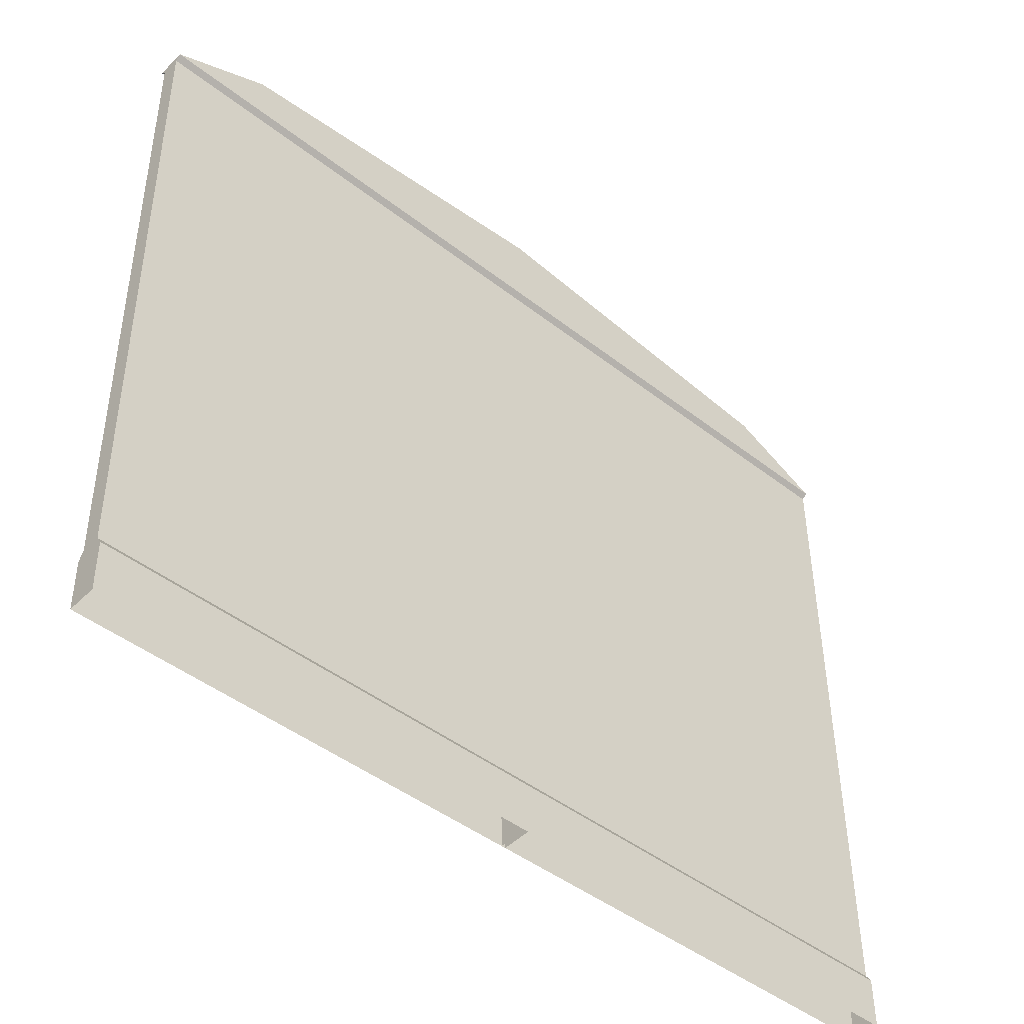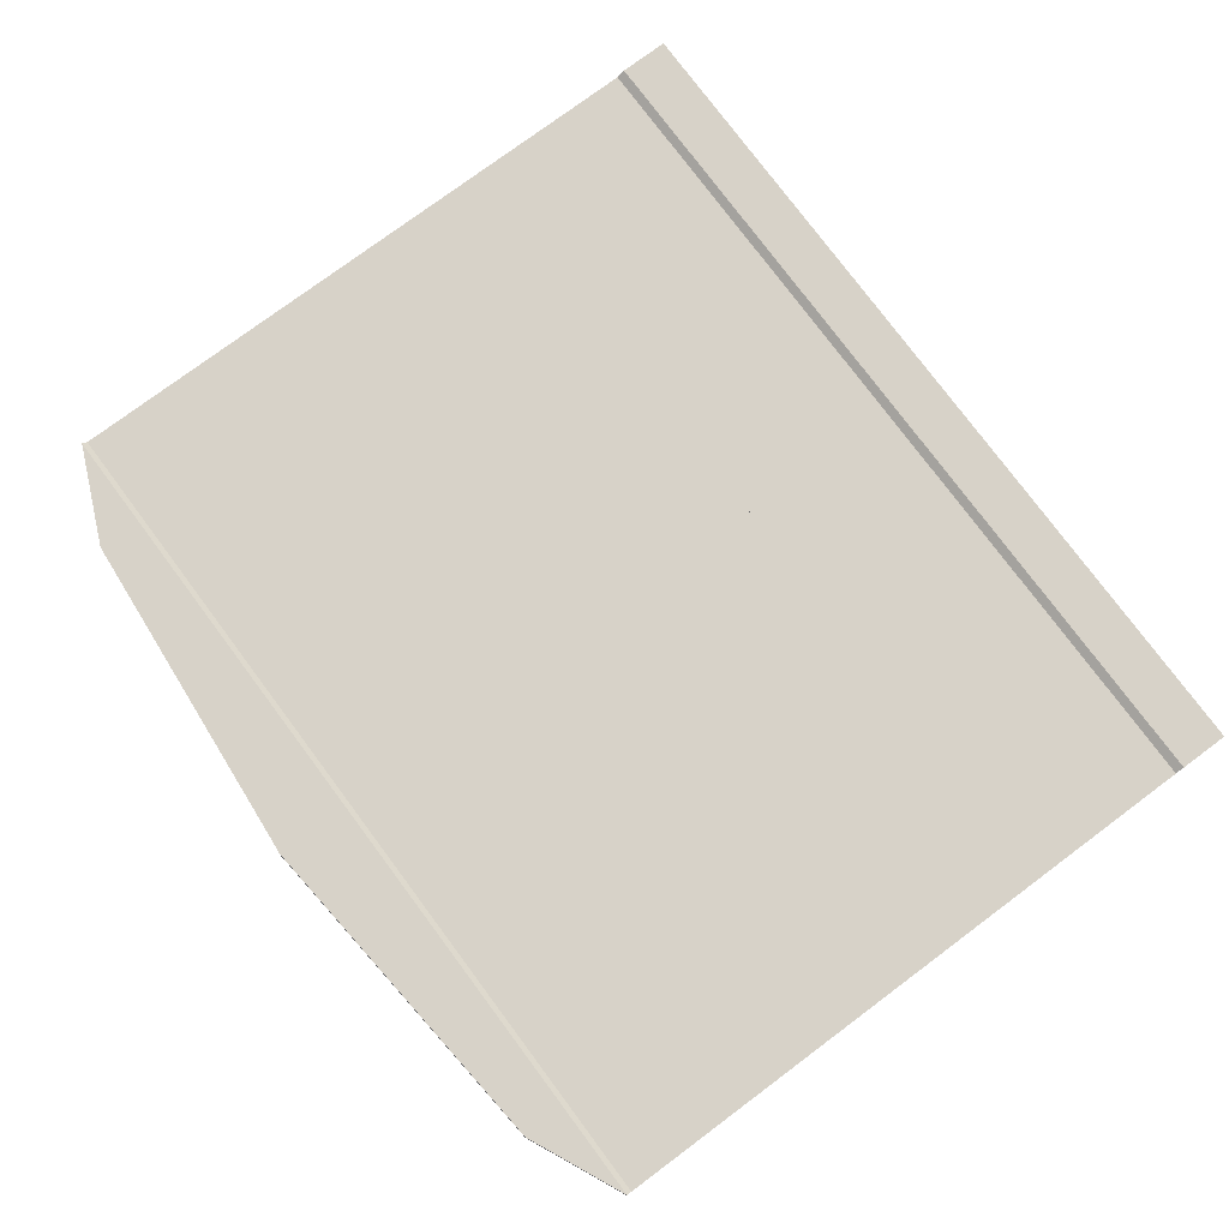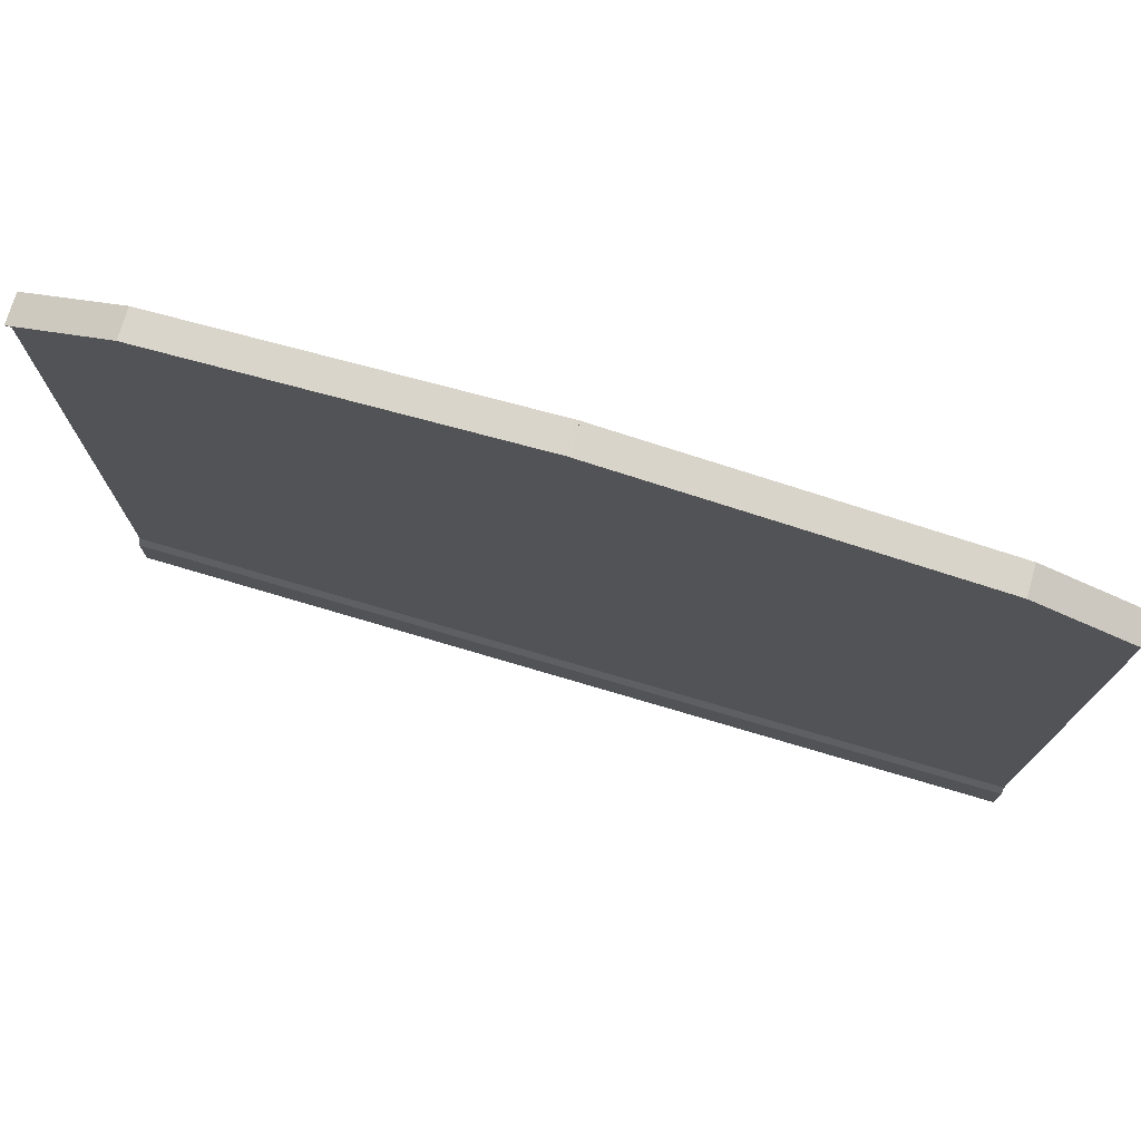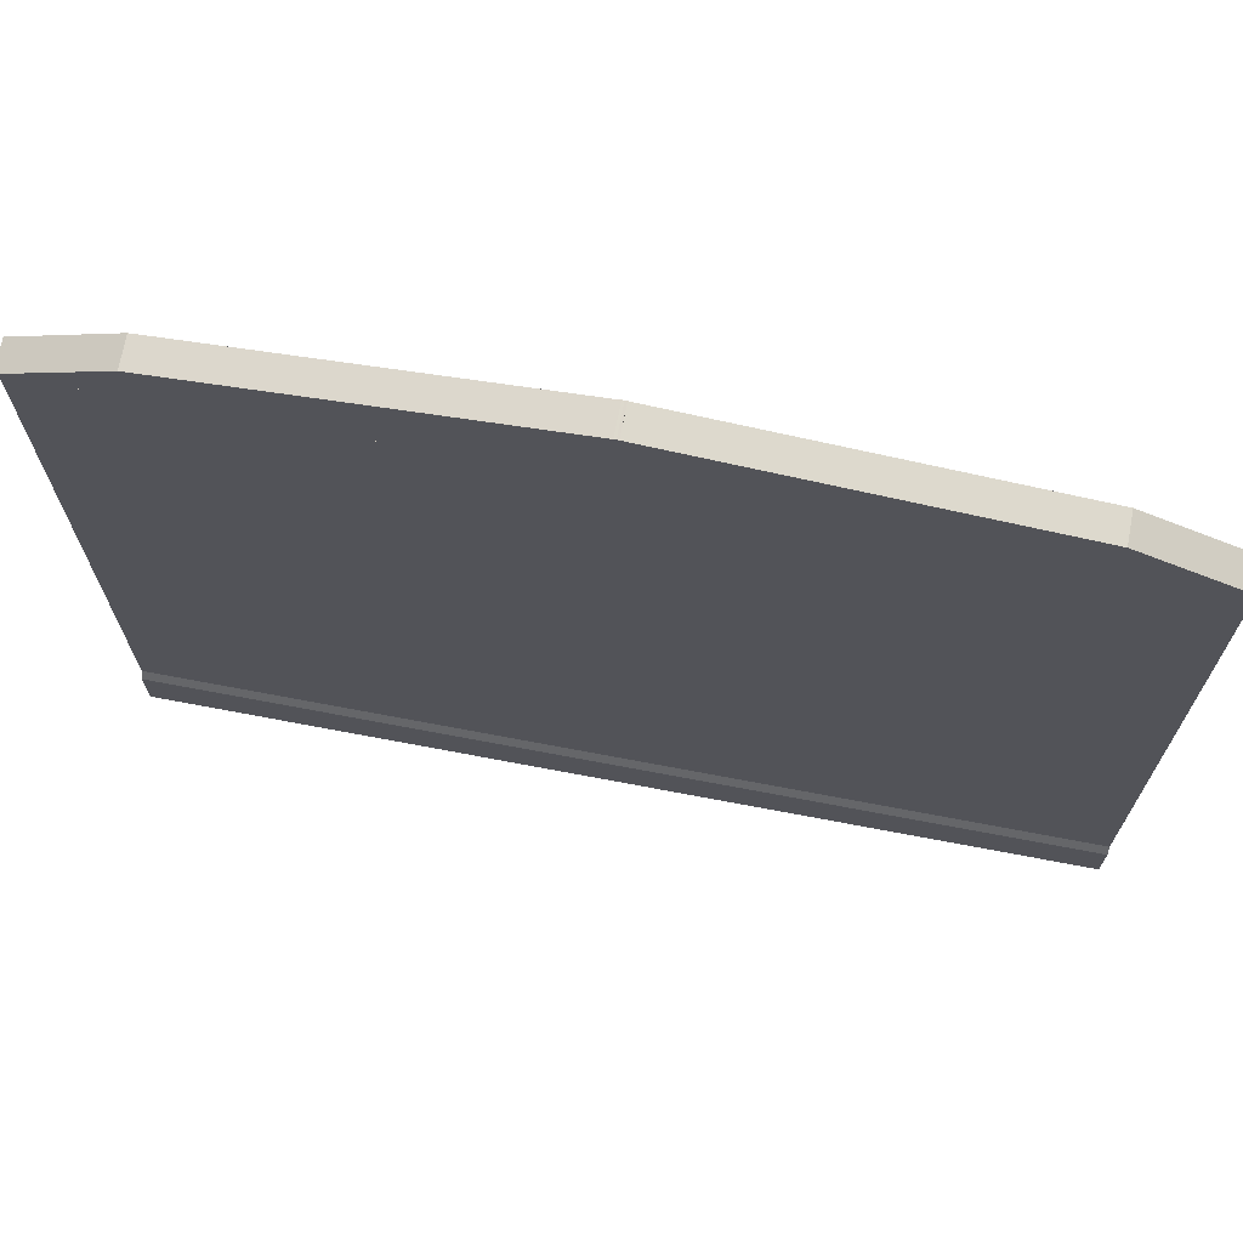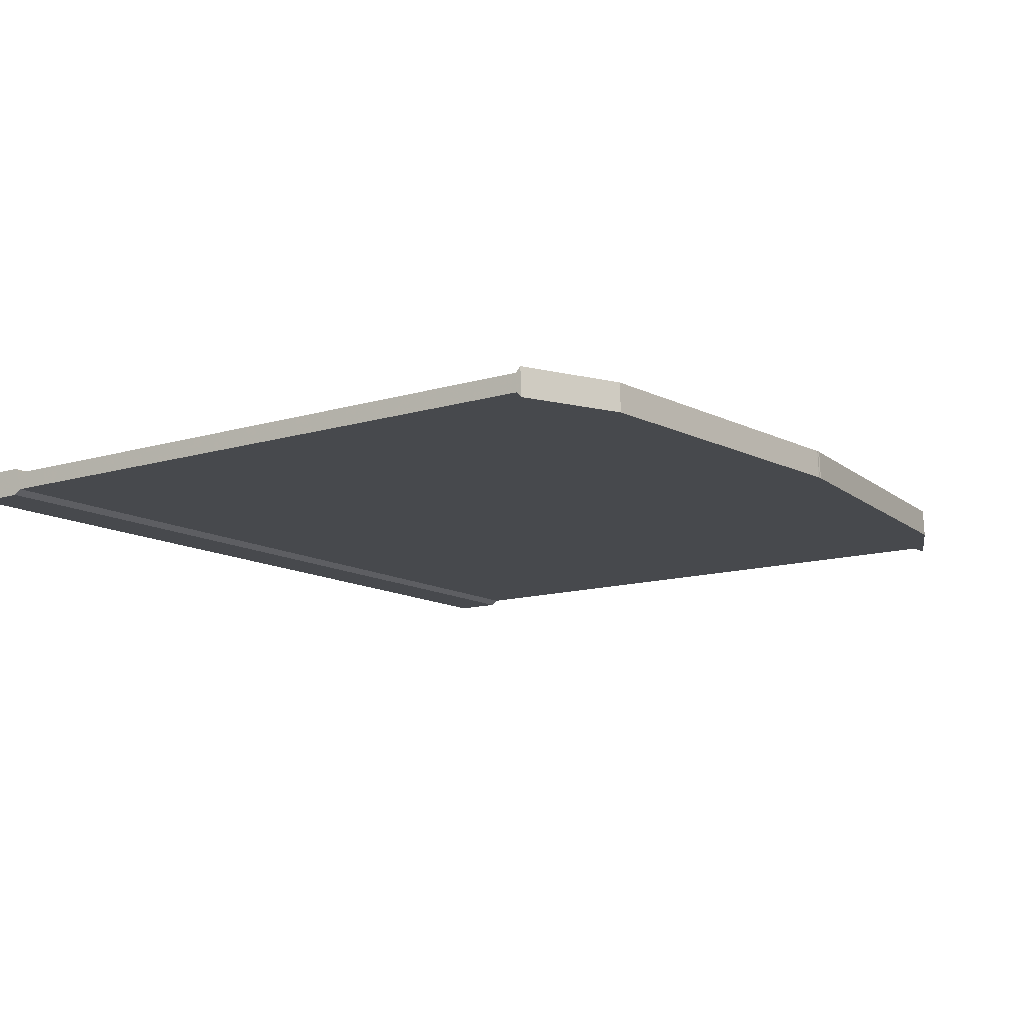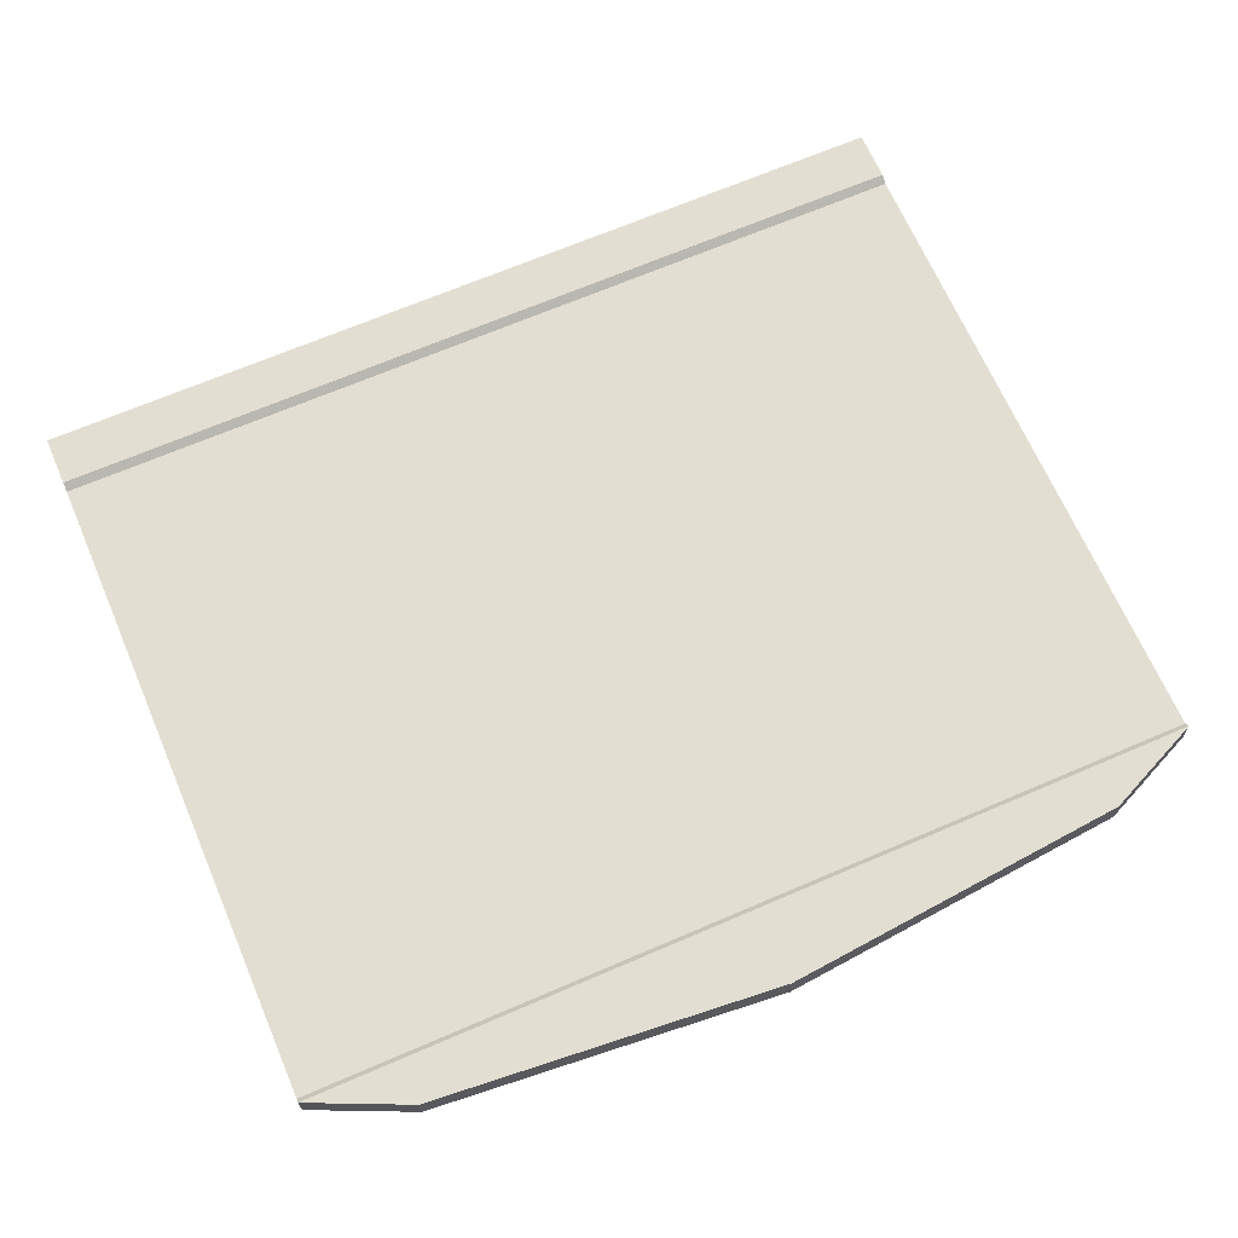
<metadata>
{"format":"obj","ext":"obj","renderer":"f3d","projection":"perspective","resolution":1024,"background":"white","views":[{"elev":-44.8,"azim":-42.3,"up":"+Z"},{"elev":77.8,"azim":53.3,"up":"+Y"},{"elev":76.4,"azim":16.4,"up":"+Z"},{"elev":69.5,"azim":-169.2,"up":"+Z"},{"elev":-12.0,"azim":-55.3,"up":"+Y"},{"elev":67.9,"azim":-23.3,"up":"+Y"}]}
</metadata>
<code>
g huodong_fuben_156_men_02b
v -6.944 6.404 272.8
v -6.944 -3.889 273.2
v 118 -3.99 262
v 118 6.303 261.6
v 152.8 -6.244 10.02
v -6.943 -6.244 10.02
v -6.943 -6.405 -7.905
v 152.8 -6.405 -7.905
v -6.943 3.888 -8.31
v -6.943 -6.244 10.02
v -6.943 4.049 9.615
v -6.943 -6.405 -7.905
v -6.943 4.049 9.615
v 152.8 4.049 9.615
v 152.8 3.888 -8.31
v -6.943 3.888 -8.31
v 152.8 4.049 9.615
v 152.8 3.888 -8.31
v -6.943 -4.13 246.2
v 152.8 -4.13 246.2
v -6.943 -4.13 246.2
v -6.944 6.404 272.8
v -6.944 6.163 245.8
v -6.944 -3.889 273.2
v 118 6.303 261.6
v 152.8 6.163 245.8
v -6.944 6.163 245.8
v -6.944 6.404 272.8
v 152.8 6.163 245.8
v 152.8 -4.35 12.81
v -6.943 -4.35 12.81
v -6.943 2.205 12.56
v -6.943 -4.35 12.81
v -6.943 2.205 12.56
v 152.8 2.205 12.56
v 152.8 2.205 12.56
v 152.8 -4.35 12.81
v 152.8 -2.277 244.3
v -6.943 -2.277 244.3
v -6.943 -4.35 12.81
v -6.944 4.278 244.1
v -6.943 -2.277 244.3
v -6.943 2.205 12.56
v -6.944 4.278 244.1
v 152.8 4.278 244.1
v 152.8 2.205 12.56
v 152.8 4.278 244.1
v 152.8 -2.277 244.3
v 152.8 -4.13 246.2
v -6.943 -4.13 246.2
v -6.943 -2.277 244.3
v -6.944 4.278 244.1
v -6.944 6.163 245.8
v 152.8 6.163 245.8
v 152.8 4.278 244.1
v 152.8 6.163 245.8
f 1 2 3
f 3 4 1
f 5 6 7
f 7 8 5
f 9 10 11
f 10 9 12
f 13 14 15
f 15 16 13
f 17 5 8
f 8 18 17
f 2 19 20
f 20 3 2
f 21 22 23
f 22 21 24
f 25 26 27
f 27 28 25
f 3 20 29
f 29 4 3
f 5 30 31
f 31 6 5
f 32 10 33
f 10 32 11
f 13 34 35
f 35 14 13
f 17 36 30
f 30 5 17
f 37 38 39
f 39 40 37
f 41 33 42
f 33 41 32
f 43 44 45
f 45 46 43
f 36 47 38
f 38 37 36
f 48 49 50
f 50 51 48
f 23 42 21
f 42 23 41
f 52 53 54
f 54 55 52
f 47 56 49
f 49 48 47
g huodong_fuben_156_men_02_a
v -5.468 6.404 272.8
v -5.468 -3.889 273.2
v -130.4 -3.99 262
v -130.4 6.303 261.6
v -165.3 -6.244 10.02
v -5.469 -6.244 10.02
v -5.469 -6.405 -7.905
v -165.3 -6.405 -7.905
v -5.469 3.888 -8.31
v -5.469 -6.244 10.02
v -5.469 4.049 9.615
v -5.469 -6.405 -7.905
v -5.469 4.049 9.615
v -165.3 4.049 9.615
v -165.3 3.888 -8.31
v -5.469 3.888 -8.31
v -165.3 4.049 9.615
v -165.3 3.888 -8.31
v -5.469 -4.13 246.2
v -165.3 -4.13 246.2
v -5.469 -4.13 246.2
v -5.468 6.404 272.8
v -5.468 6.163 245.8
v -5.468 -3.889 273.2
v -130.4 6.303 261.6
v -165.3 6.163 245.8
v -5.468 6.163 245.8
v -5.468 6.404 272.8
v -165.3 6.163 245.8
v -165.3 -4.35 12.81
v -5.469 -4.35 12.81
v -5.469 2.205 12.56
v -5.469 -4.35 12.81
v -5.469 2.205 12.56
v -165.3 2.205 12.56
v -165.3 2.205 12.56
v -165.3 -4.35 12.81
v -165.3 -2.277 244.3
v -5.469 -2.277 244.3
v -5.469 -4.35 12.81
v -5.468 4.278 244.1
v -5.469 -2.277 244.3
v -5.469 2.205 12.56
v -5.468 4.278 244.1
v -165.3 4.278 244.1
v -165.3 2.205 12.56
v -165.3 4.278 244.1
v -165.3 -2.277 244.3
v -165.3 -4.13 246.2
v -5.469 -4.13 246.2
v -5.469 -2.277 244.3
v -5.468 4.278 244.1
v -5.468 6.163 245.8
v -165.3 6.163 245.8
v -165.3 4.278 244.1
v -165.3 6.163 245.8
f 58 57 59
f 60 59 57
f 62 61 63
f 64 63 61
f 66 65 67
f 65 66 68
f 70 69 71
f 72 71 69
f 61 73 64
f 74 64 73
f 75 58 76
f 59 76 58
f 78 77 79
f 77 78 80
f 82 81 83
f 84 83 81
f 76 59 85
f 60 85 59
f 86 61 87
f 62 87 61
f 66 88 89
f 88 66 67
f 90 69 91
f 70 91 69
f 92 73 86
f 61 86 73
f 94 93 95
f 96 95 93
f 89 97 98
f 97 89 88
f 100 99 101
f 102 101 99
f 103 92 94
f 93 94 92
f 105 104 106
f 107 106 104
f 98 79 77
f 79 98 97
f 109 108 110
f 111 110 108
f 112 103 105
f 104 105 103

</code>
